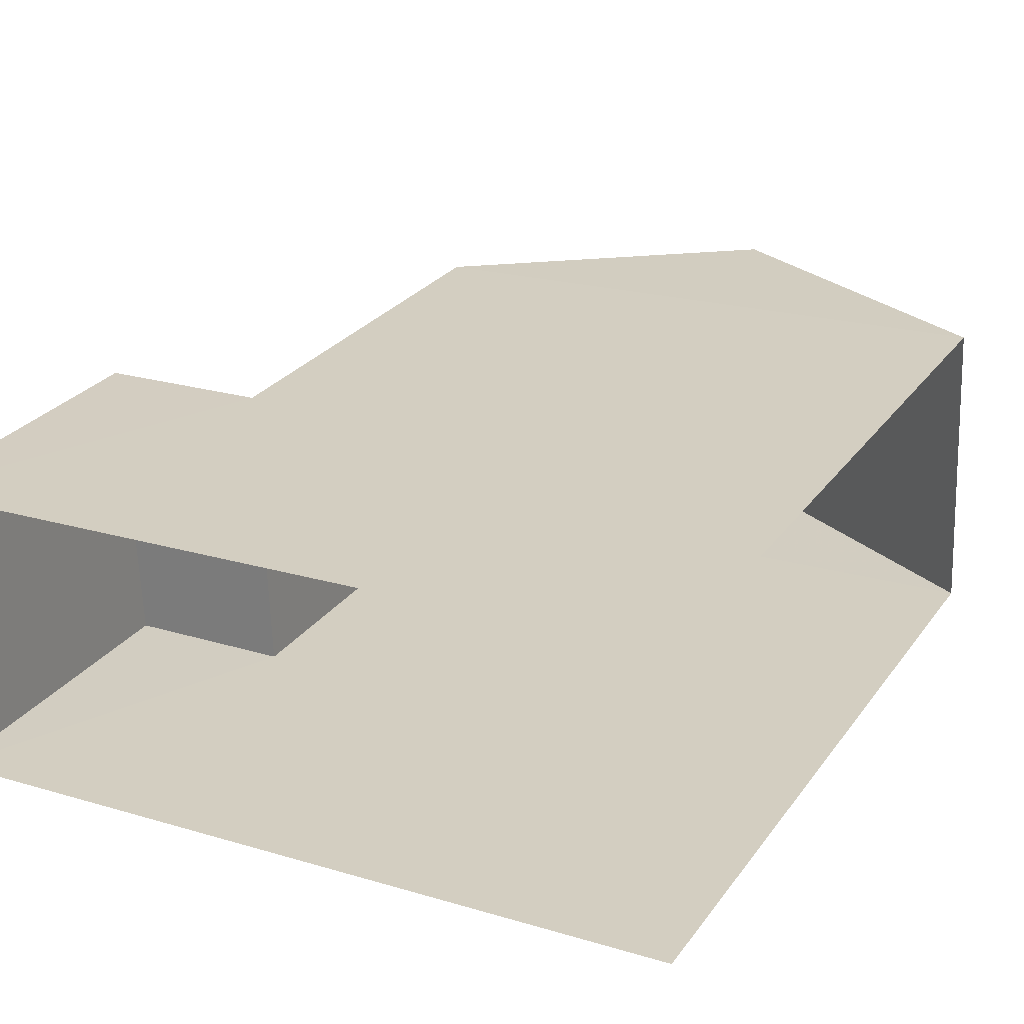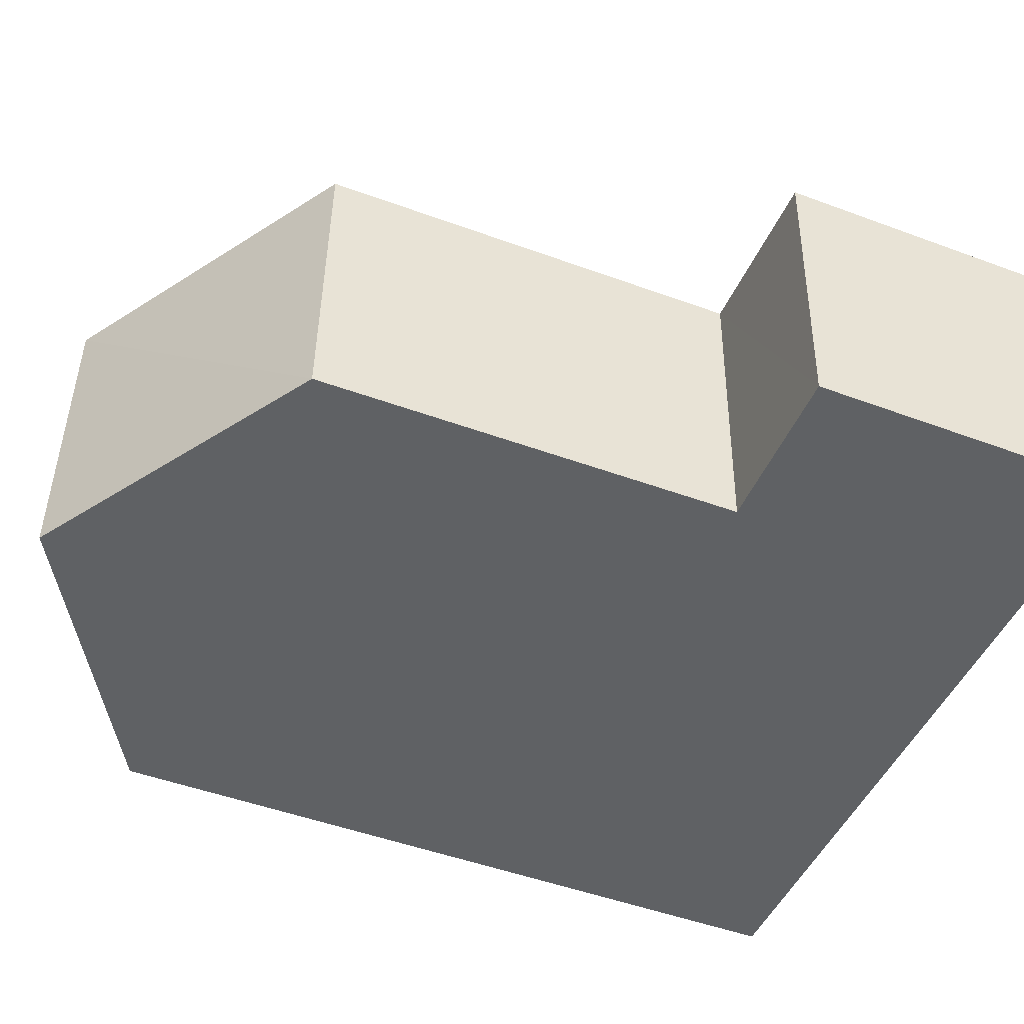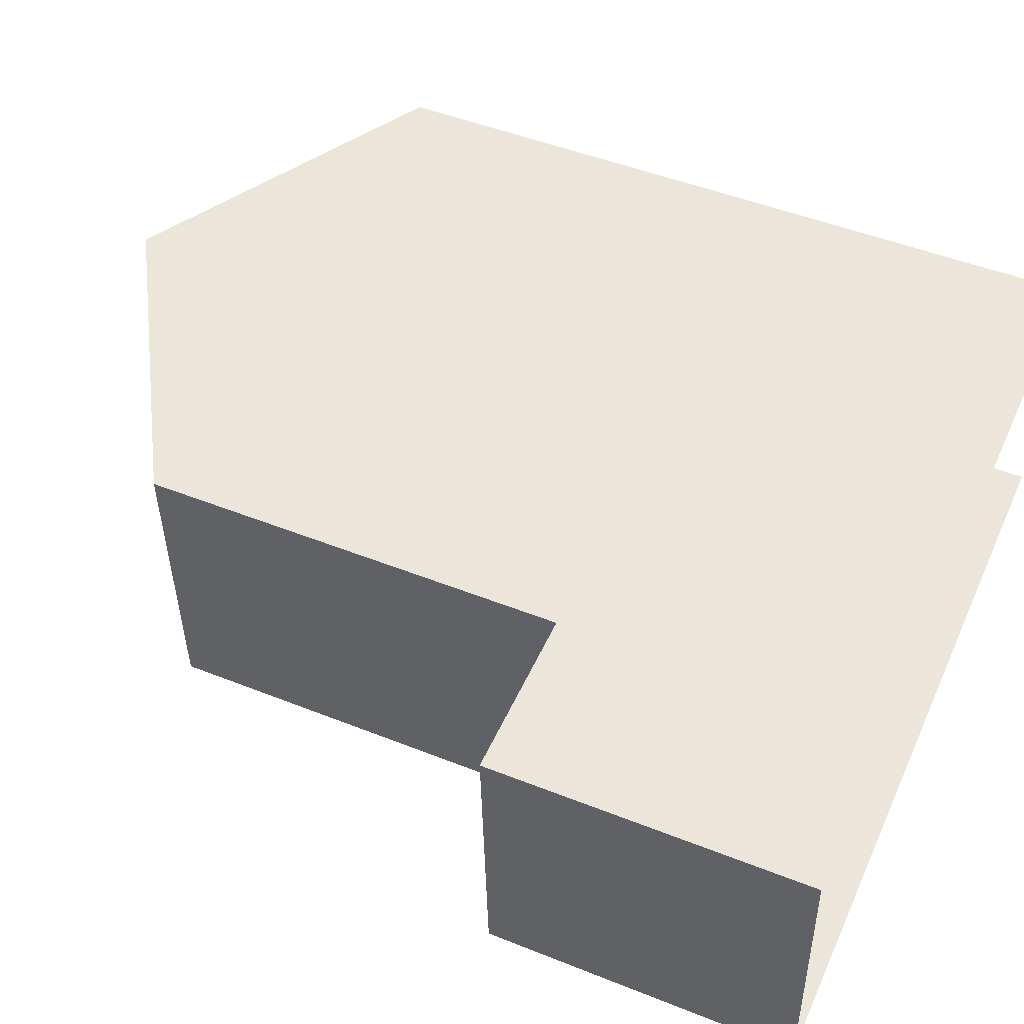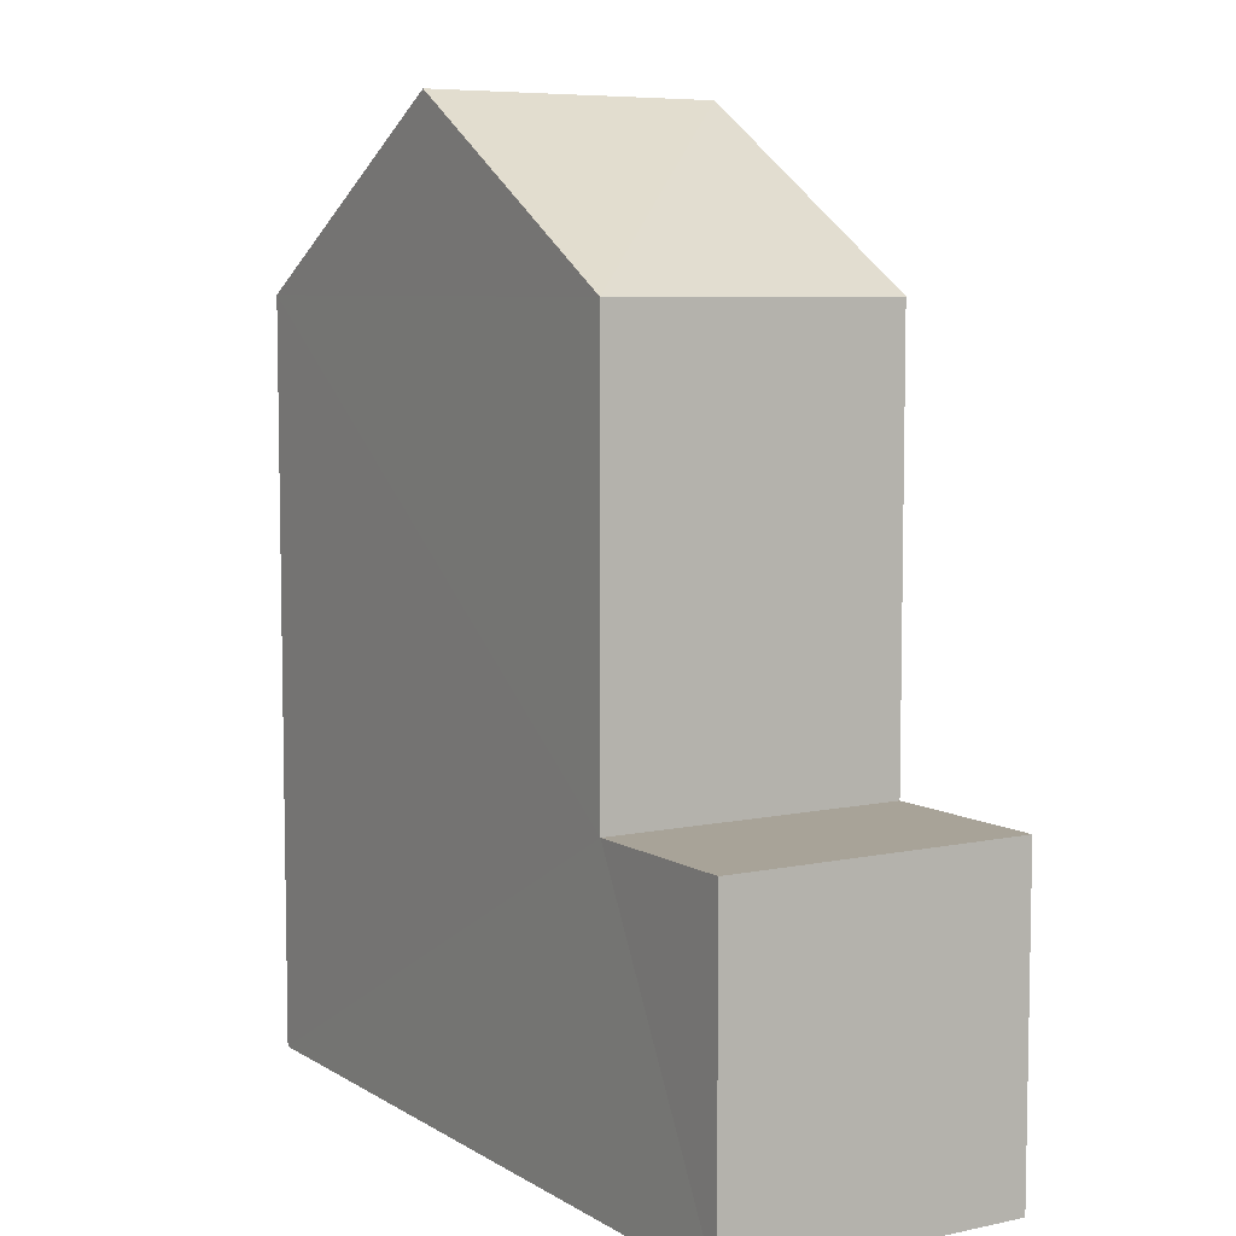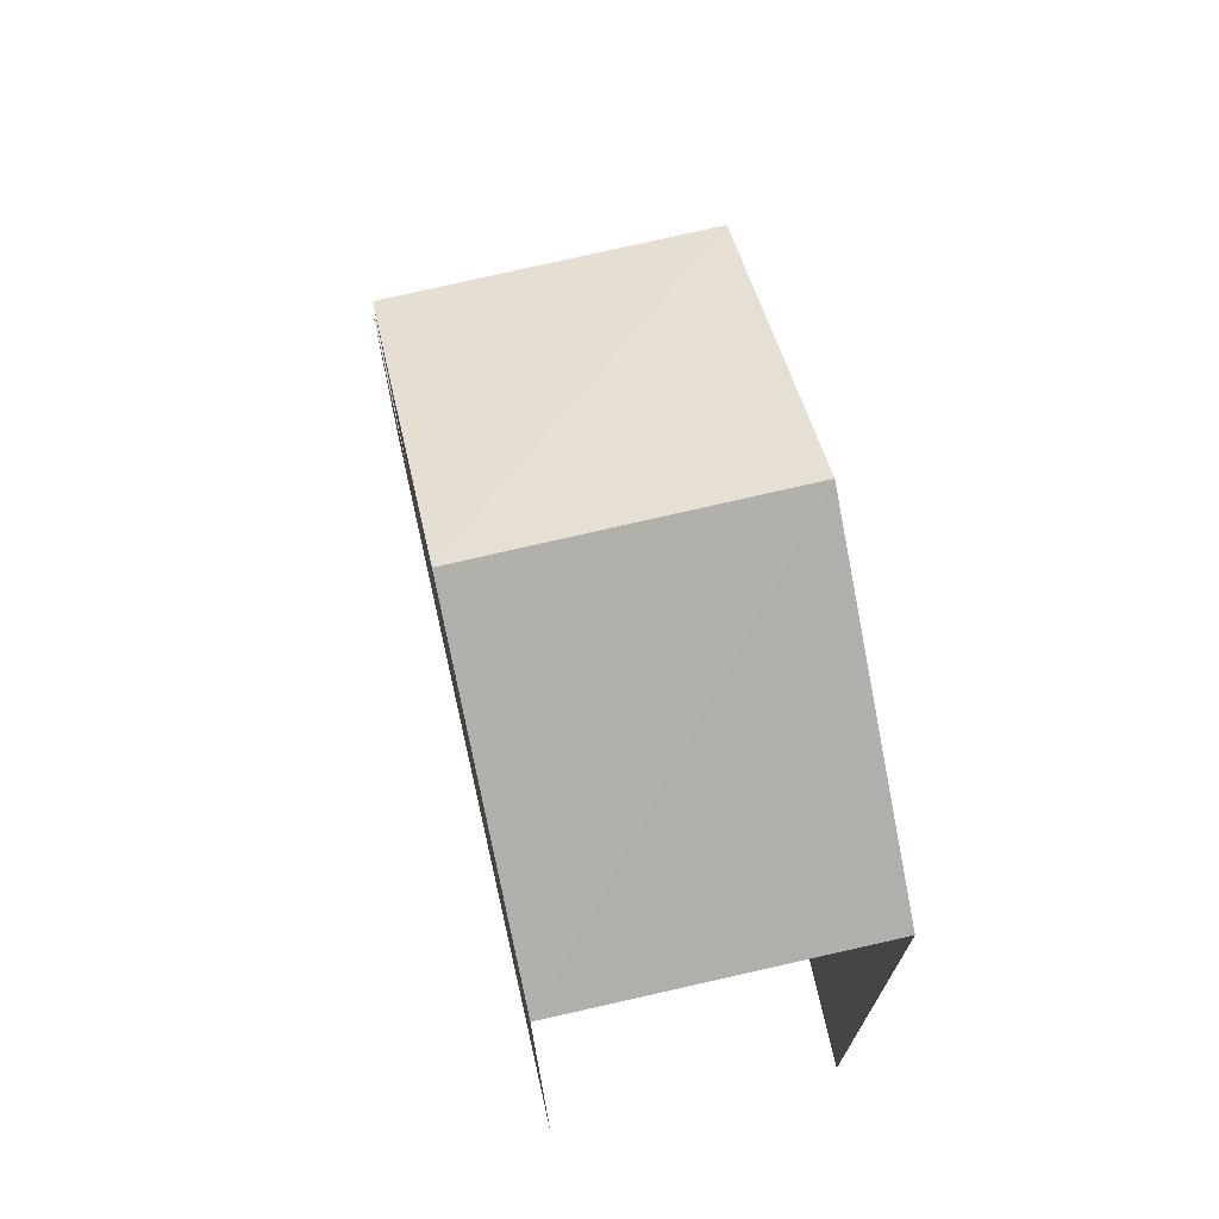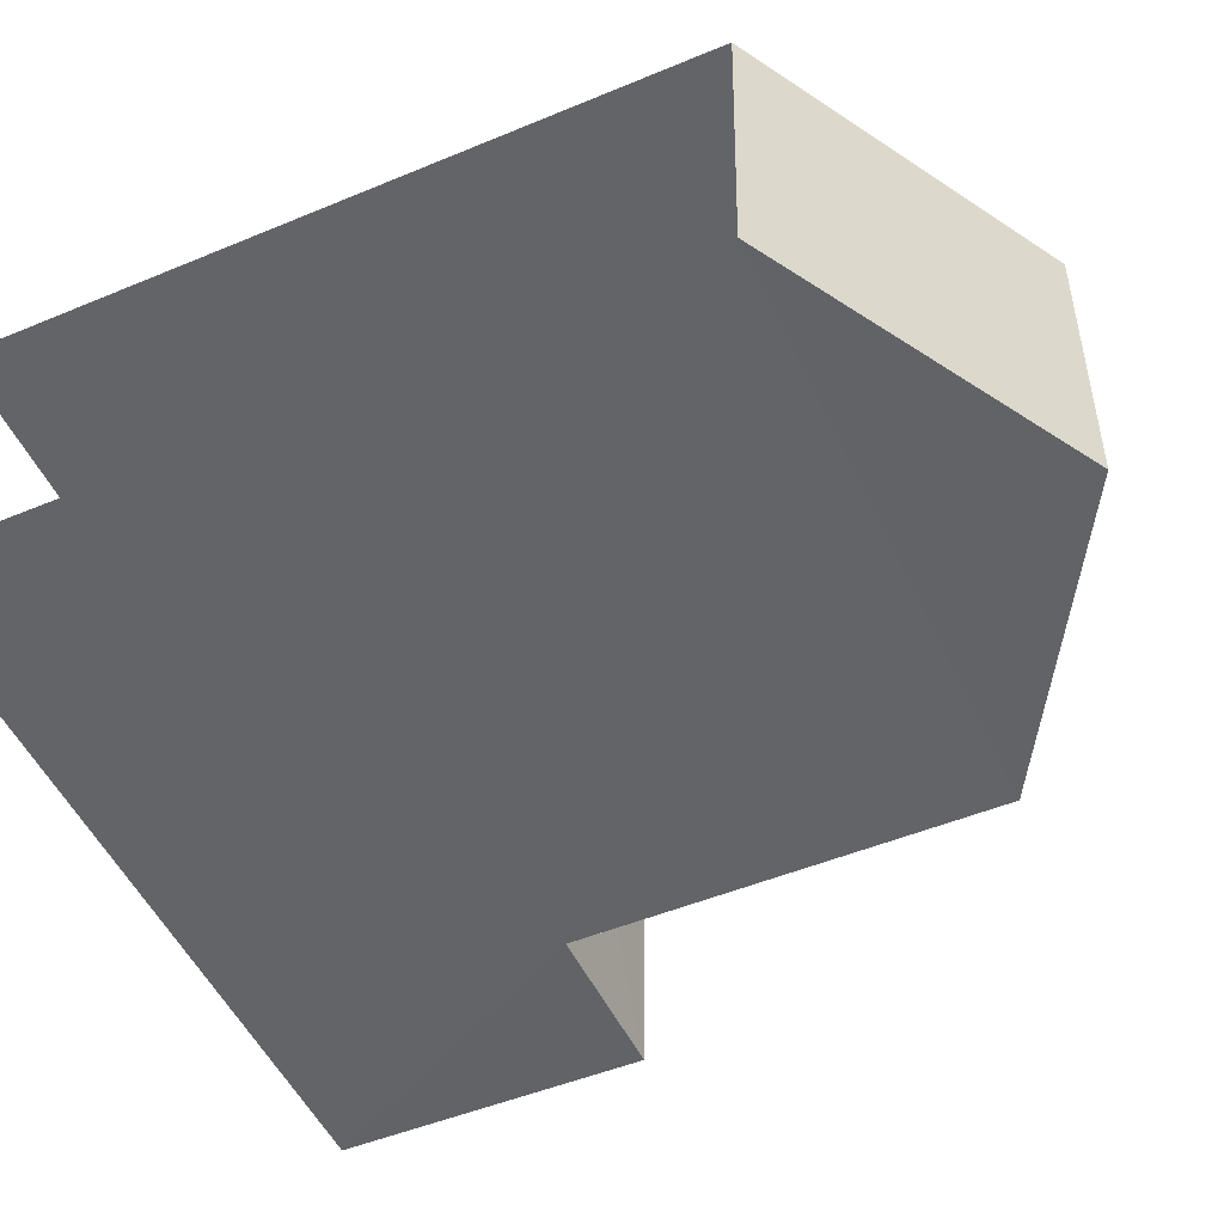
<metadata>
{"format":"obj","ext":"obj","renderer":"f3d","projection":"perspective","resolution":1024,"background":"white","views":[{"elev":26.5,"azim":-152.1,"up":"+Y"},{"elev":-48.5,"azim":67.7,"up":"+Y"},{"elev":48.2,"azim":114.0,"up":"+Y"},{"elev":6.9,"azim":56.1,"up":"+Z"},{"elev":72.6,"azim":-105.3,"up":"+Z"},{"elev":-49.1,"azim":-65.2,"up":"+Y"}]}
</metadata>
<code>
v -3.735e+05 -1.053e+05 21.37
v -3.735e+05 -1.053e+05 21.37
v -3.735e+05 -1.053e+05 21.37
v -3.735e+05 -1.053e+05 21.37
v -3.735e+05 -1.053e+05 25.19
v -3.735e+05 -1.053e+05 25.19
v -3.735e+05 -1.053e+05 25.19
v -3.735e+05 -1.053e+05 25.2
v -3.735e+05 -1.053e+05 30.35
v -3.735e+05 -1.053e+05 30.35
v -3.735e+05 -1.053e+05 32.5
v -3.735e+05 -1.053e+05 32.49
v -3.735e+05 -1.053e+05 30.35
v -3.735e+05 -1.053e+05 30.35
f 1 2 3
f 4 1 3
f 10 3 2
f 10 9 3
f 5 6 7
f 5 8 6
f 9 10 11
f 12 9 11
f 13 14 12
f 11 13 12
f 7 4 5
f 14 5 9
f 12 14 9
f 5 4 3
f 9 5 3
f 6 1 4
f 7 6 4
f 1 8 2
f 2 8 10
f 1 6 8
f 11 10 13
f 10 8 13
f 5 14 13
f 8 5 13

</code>
